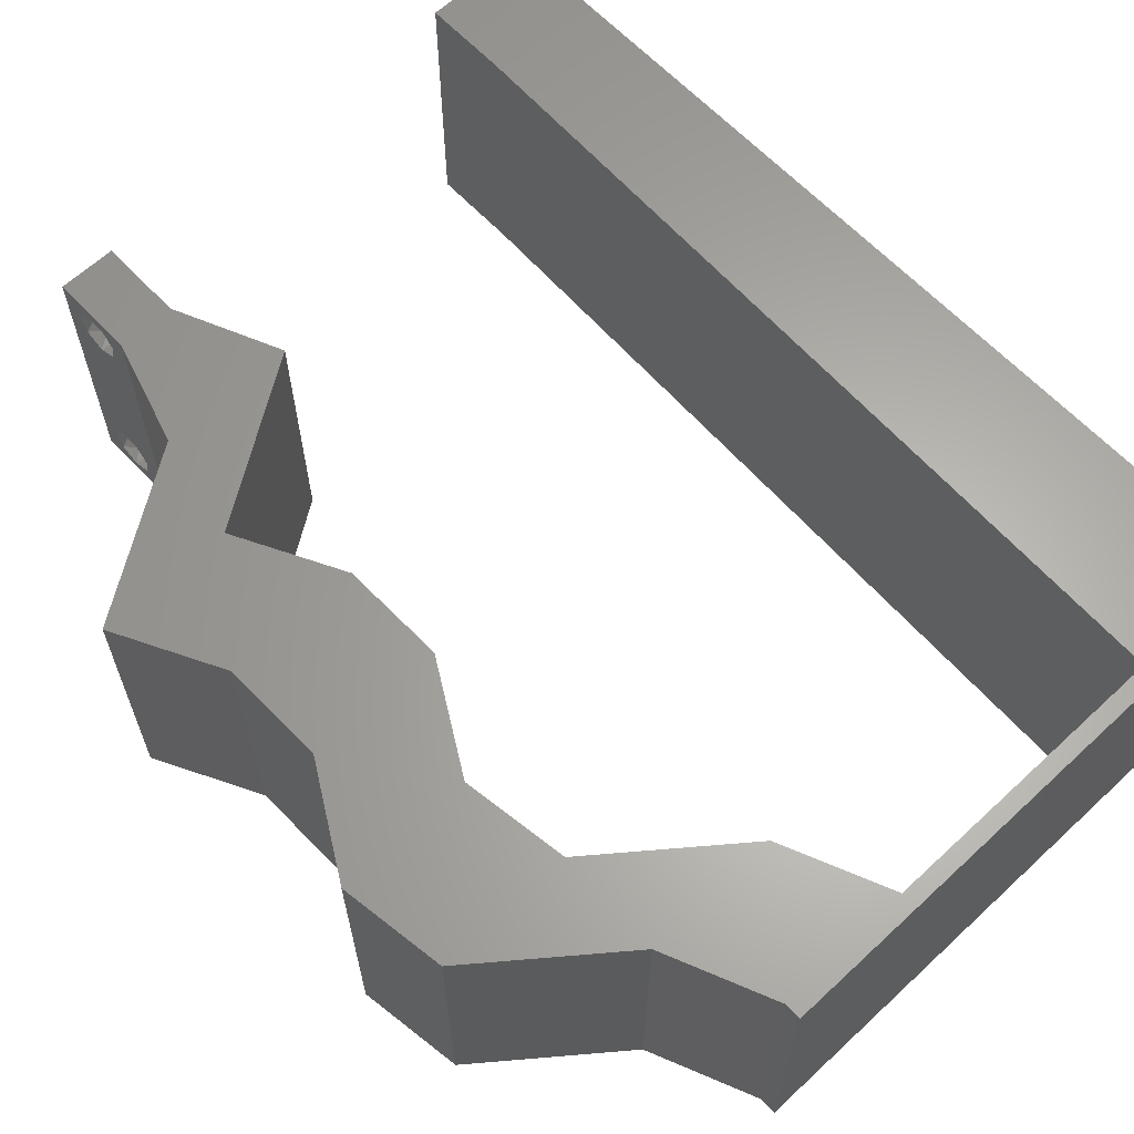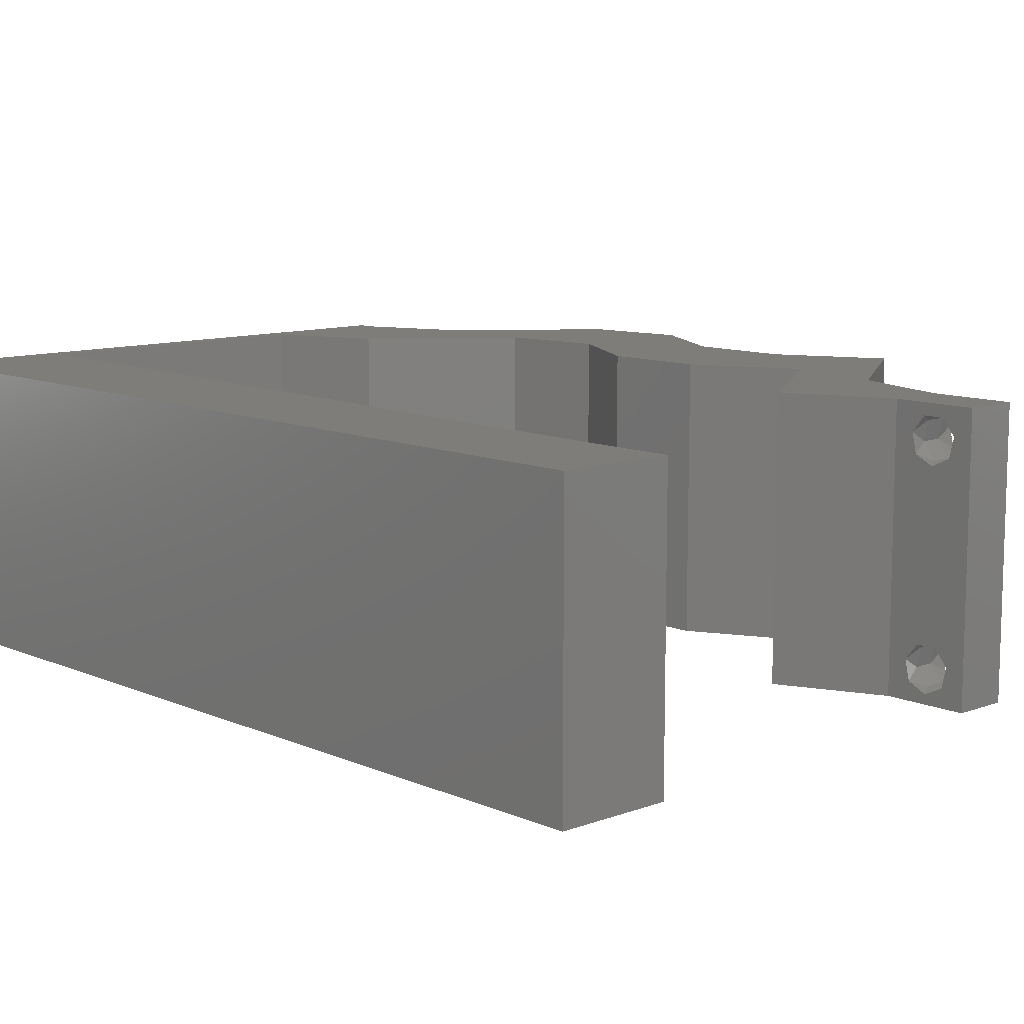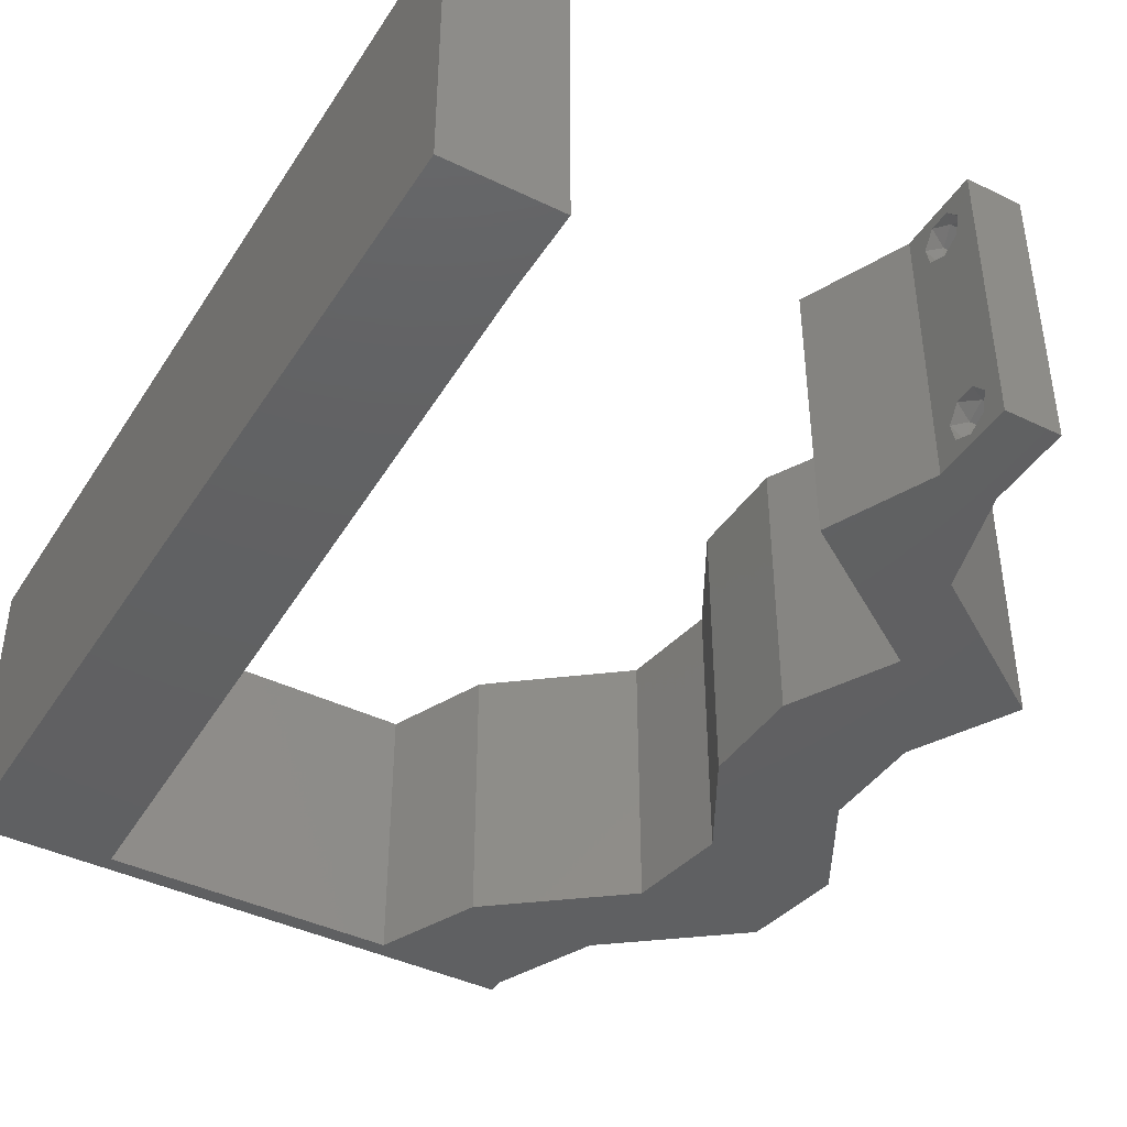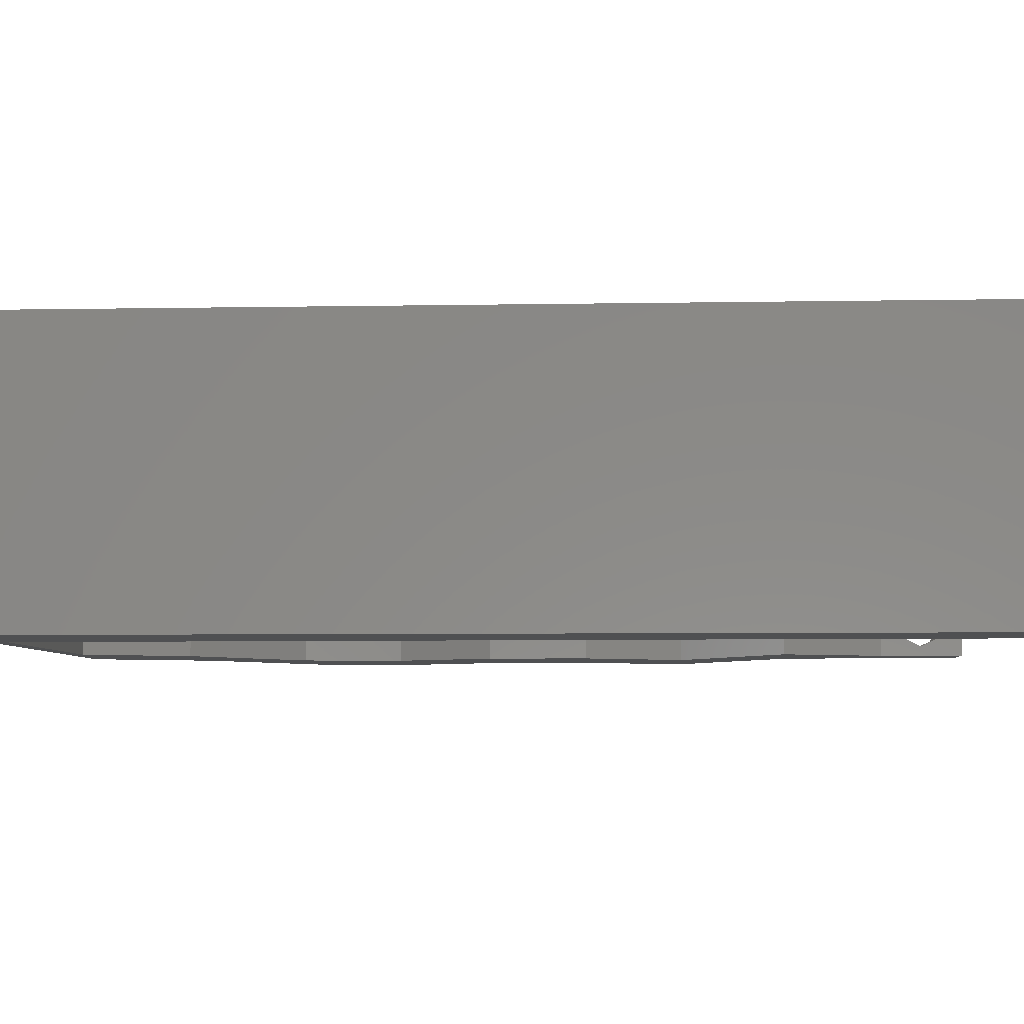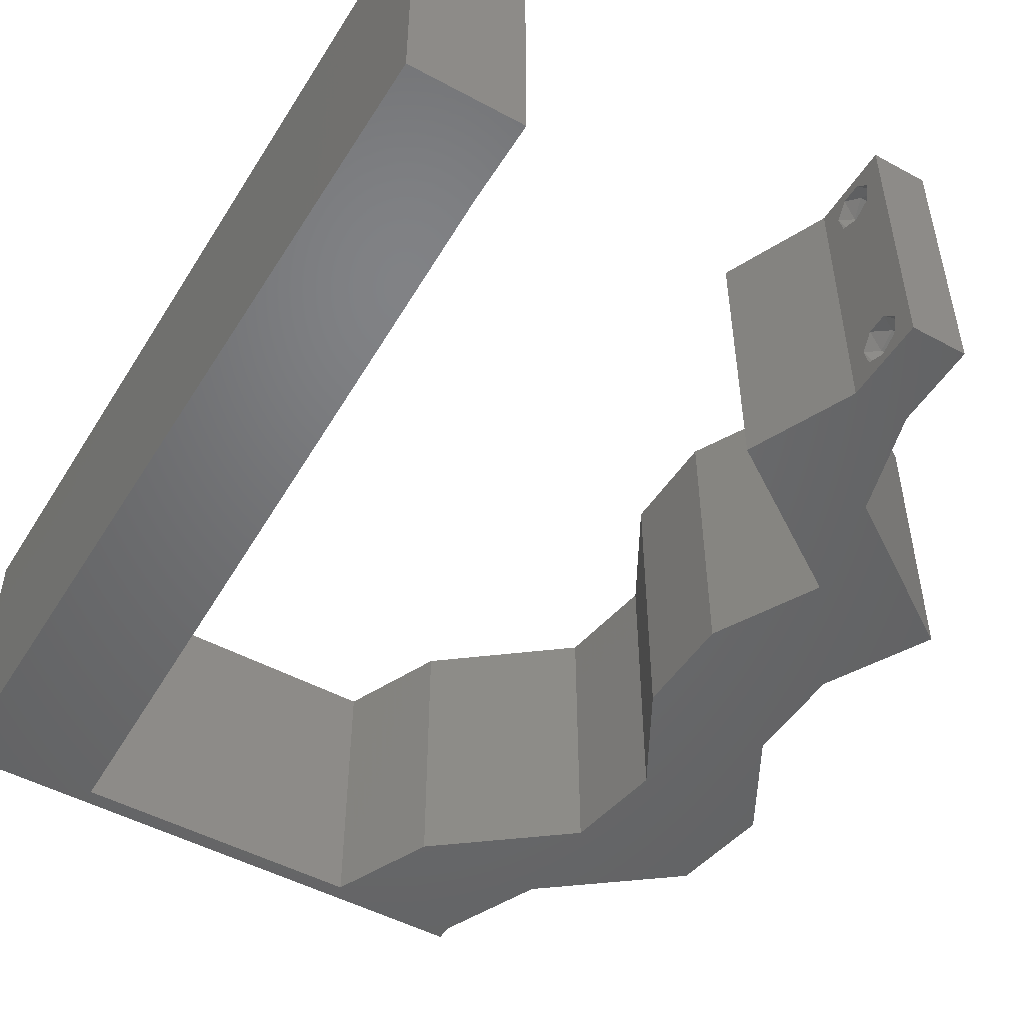
<metadata>
{"format":"stl","ext":"stl","renderer":"f3d","projection":"perspective","resolution":1024,"background":"white","views":[{"elev":63.4,"azim":136.8,"up":"+Z"},{"elev":10.4,"azim":-42.8,"up":"+Z"},{"elev":-42.0,"azim":-30.2,"up":"+Z"},{"elev":-5.7,"azim":-86.8,"up":"+Z"},{"elev":-49.5,"azim":-30.9,"up":"+Z"}]}
</metadata>
<code>
# stl→obj: 249 verts, 502 faces
v 0.04 0 0.01
v 0.04 -0.006 0.01
v 0.04 -0.003738 0.003932
v 0.04 -0.003 0.0159
v 0.04 -0.004657 0.002778
v 0.04 -0.006 0
v 0.04 -0.004329 0.00134
v 0.04 -0.001671 0.00134
v 0.04 0 0
v 0.04 -0.001343 0.002778
v 0.04 -0.003 0.0007
v 0.04 -0.002262 0.01913
v 0.04 -0.001343 0.01798
v 0.04 0 0.02
v 0.04 -0.004657 0.01798
v 0.04 -0.003738 0.01913
v 0.04 -0.006 0.02
v 0.04 -0.001671 0.01654
v 0.04 -0.004329 0.01654
v 0.04 -0.002262 0.003932
v 0.036 -0.006 0.01
v 0.036 0 0.01
v 0.036 -0.003738 0.003932
v 0.036 -0.003 0.0159
v 0.036 -0.004329 0.00134
v 0.036 -0.006 0
v 0.036 -0.004657 0.002778
v 0.036 -0.001343 0.002778
v 0.036 0 0
v 0.036 -0.001671 0.00134
v 0.036 -0.003 0.0007
v 0.036 0 0.02
v 0.036 -0.001343 0.01798
v 0.036 -0.002262 0.01913
v 0.036 -0.003738 0.01913
v 0.036 -0.004657 0.01798
v 0.036 -0.006 0.02
v 0.036 -0.004329 0.01654
v 0.036 -0.001671 0.01654
v 0.036 -0.002262 0.003932
v 0.04932 0.02941 0.02
v 0.04408 0.03676 0.02
v 0.03985 0.02941 0.02
v 0.05355 0.03676 0.02
v 0.03371 0.05146 0.02
v 0.04319 0.05146 0.02
v 0.03596 0.05669 0.02
v 0.05248 0.04411 0.02
v 0.043 0.04411 0.02
v 0.04828 0.04044 0.02
v 0.008688 0.02353 0.02
v 0.009031 0.03529 0.02
v 0.004599 0.02958 0.02
v 0 0.036 0.02
v 0 0.024 0.02
v 0 -0.006 0.02
v 0.008 -0.006 0.02
v 0.004 -0.003 0.02
v 0.008 0 0.02
v 0 0 0.02
v 0.004086 0.005941 0.02
v 0 0.06 0.02
v 0 0.048 0.02
v 0.005005 0.05327 0.02
v 0.04 0.05882 0.02
v 0.04 0.06 0.02
v 0.009375 0.04705 0.02
v 0.004829 0.0414 0.02
v 0.04474 0.02449 0.02
v 0.03996 0.02206 0.02
v 0.04379 0.0147 0.02
v 0.04516 0.01994 0.02
v 0.009719 0.05882 0.02
v 0.03052 0.05882 0.02
v 0.03826 0.01103 0.02
v 0.03272 0.007352 0.02
v 0.03794 0.004802 0.02
v 0.0422 0.007352 0.02
v 0.05327 0.0147 0.02
v 0.04944 0.02206 0.02
v 0.04788 0.0164 0.02
v 0.008344 0.01176 0.02
v 0 0.012 0.02
v 0.04774 0.01103 0.02
v 0.038 -0.003 0.02
v 0.004339 0.01777 0.02
v 0.01 0.06 0.02
v 0.03 0.06 0.02
v 0.02012 0.05882 0.02
v 0.02 0.06 0.02
v 0 -0.006 0.01
v 0 -0.003 0.015
v 0 0 0.01
v 0 -0.006 0
v 0 -0.003 0.005
v 0 0 0
v 0.004 -0.006 0.015
v 0.008 -0.006 0.01
v 0.004 -0.006 0.005
v 0.008 -0.006 0
v 0 0.06 0
v 0 0.051 0.0086
v 0 0.06 0.01
v 0 0.009 0.0114
v 0 0.048 0
v 0 0.0415 0.009767
v 0 0.03 0.01
v 0 0.036 0
v 0 0.024 0
v 0 0.0185 0.01023
v 0 0.012 0
v 0 0.005337 0.005128
v 0 0.05466 0.01487
v 0.04408 0.03676 0
v 0.04932 0.02941 0
v 0.03985 0.02941 0
v 0.05355 0.03676 0
v 0.03371 0.05146 0
v 0.03596 0.05669 0
v 0.04319 0.05146 0
v 0.05248 0.04411 0
v 0.04828 0.04044 0
v 0.043 0.04411 0
v 0.008688 0.02353 0
v 0.004599 0.02958 0
v 0.009031 0.03529 0
v 0.004 -0.003 0
v 0.008 0 0
v 0.004086 0.005941 0
v 0.005005 0.05327 0
v 0.04 0.05882 0
v 0.04 0.06 0
v 0.004829 0.0414 0
v 0.009375 0.04705 0
v 0.04474 0.02449 0
v 0.03996 0.02206 0
v 0.04516 0.01994 0
v 0.04379 0.0147 0
v 0.009719 0.05882 0
v 0.03052 0.05882 0
v 0.03826 0.01103 0
v 0.03794 0.004802 0
v 0.03272 0.007352 0
v 0.0422 0.007352 0
v 0.05327 0.0147 0
v 0.04788 0.0164 0
v 0.04944 0.02206 0
v 0.008344 0.01176 0
v 0.04774 0.01103 0
v 0.038 -0.003 0
v 0.004339 0.01777 0
v 0.03 0.06 0
v 0.02012 0.05882 0
v 0.01 0.06 0
v 0.02 0.06 0
v 0.008 0 0.01
v 0.008 -0.003 0.015
v 0.008 -0.003 0.005
v 0.015 0.06 0.00866
v 0.025 0.06 0.01134
v 0.006575 0.06 0.01266
v 0.03343 0.06 0.007337
v 0.04 0.06 0.01
v 0.0342 0.06 0.01422
v 0.005798 0.06 0.00578
v 0.04 0.05882 0.01
v 0.04159 0.05514 0.015
v 0.04319 0.05146 0.01
v 0.04159 0.05514 0.005
v 0.04783 0.04779 0.005916
v 0.04783 0.04779 0.01398
v 0.05248 0.04411 0.01
v 0.05301 0.04044 0.015
v 0.05355 0.03676 0.01
v 0.05301 0.04044 0.005
v 0.05144 0.03308 0.015
v 0.04932 0.02941 0.01
v 0.05144 0.03308 0.005
v 0.04938 0.02573 0.015
v 0.04944 0.02206 0.01
v 0.04938 0.02573 0.005
v 0.05135 0.01838 0.015
v 0.05327 0.0147 0.01
v 0.05135 0.01838 0.005
v 0.0422 0.007352 0.01
v 0.0411 0.003676 0.015
v 0.0411 0.003676 0.005
v 0.03436 0.003676 0.015
v 0.03272 0.007352 0.01
v 0.03436 0.003676 0.005
v 0.04379 0.0147 0.01
v 0.04188 0.01838 0.015
v 0.03996 0.02206 0.01
v 0.04188 0.01838 0.005
v 0.0399 0.02573 0.015
v 0.03985 0.02941 0.01
v 0.0399 0.02573 0.005
v 0.04196 0.03308 0.015
v 0.04408 0.03676 0.01
v 0.04196 0.03308 0.005
v 0.04354 0.04044 0.015
v 0.043 0.04411 0.01
v 0.04354 0.04044 0.005
v 0.03835 0.04779 0.00602
v 0.03835 0.04779 0.01408
v 0.03371 0.05146 0.01
v 0.03212 0.05514 0.015
v 0.03052 0.05882 0.01
v 0.03212 0.05514 0.005
v 0.02262 0.05882 0.01219
v 0.01697 0.05882 0.007391
v 0.009719 0.05882 0.01
v 0.02532 0.05882 0.005
v 0.01578 0.05882 0.01403
v 0.008258 0.008822 0.01154
v 0.009461 0.04999 0.01154
v 0.008859 0.02941 0.01
v 0.009189 0.04068 0.01026
v 0.00853 0.01813 0.01026
v 0.009561 0.0534 0.005
v 0.0375 -0.003738 0.01607
v 0.0385 -0.002262 0.01607
v 0.03888 -0.003738 0.01607
v 0.03712 -0.002262 0.01607
v 0.03873 -0.001671 0.01866
v 0.03727 -0.001343 0.01722
v 0.03875 -0.001343 0.01722
v 0.03725 -0.001671 0.01866
v 0.03873 -0.004657 0.01722
v 0.03727 -0.004329 0.01866
v 0.03875 -0.004329 0.01866
v 0.03725 -0.004657 0.01722
v 0.03802 -0.003011 0.0193
v 0.03687 -0.002995 0.0193
v 0.03916 -0.003 0.0193
v 0.038 -0.003744 0.0008712
v 0.03727 -0.002262 0.0008684
v 0.03874 -0.002242 0.0008785
v 0.03914 -0.003734 0.0008667
v 0.03873 -0.001343 0.002022
v 0.03727 -0.001671 0.00346
v 0.03725 -0.001343 0.002022
v 0.03727 -0.004329 0.00346
v 0.03873 -0.003 0.0041
v 0.03875 -0.004329 0.00346
v 0.03875 -0.001671 0.00346
v 0.03725 -0.003 0.0041
v 0.03739 -0.004655 0.002013
v 0.03882 -0.004657 0.002022
f 1 2 3
f 1 4 2
f 5 6 7
f 8 9 10
f 11 9 8
f 7 6 11
f 12 13 14
f 15 16 17
f 16 14 17
f 12 14 16
f 6 9 11
f 5 2 6
f 14 18 1
f 13 18 14
f 17 2 19
f 19 15 17
f 9 1 10
f 1 18 4
f 2 4 19
f 20 1 3
f 10 1 20
f 3 2 5
f 21 22 23
f 24 22 21
f 25 26 27
f 28 29 30
f 29 31 30
f 25 31 26
f 32 33 34
f 35 36 37
f 37 32 35
f 37 36 38
f 35 32 34
f 29 26 31
f 28 22 29
f 37 38 21
f 32 22 39
f 39 33 32
f 26 21 27
f 21 38 24
f 39 22 24
f 27 21 23
f 23 22 40
f 40 22 28
f 41 42 43
f 42 41 44
f 45 46 47
f 48 49 50
f 51 52 53
f 54 55 53
f 56 57 58
f 59 60 58
f 60 59 61
f 62 63 64
f 65 66 47
f 52 67 68
f 41 43 69
f 63 54 68
f 70 71 72
f 73 62 64
f 74 45 47
f 75 76 77
f 42 44 50
f 78 75 77
f 32 14 77
f 79 80 81
f 82 83 61
f 84 79 81
f 37 17 85
f 14 32 85
f 63 67 64
f 44 48 50
f 51 55 86
f 52 54 53
f 83 82 86
f 67 63 68
f 60 56 58
f 57 59 58
f 43 70 69
f 55 51 53
f 71 84 81
f 80 41 69
f 54 52 68
f 49 42 50
f 69 70 72
f 81 80 72
f 71 81 72
f 80 69 72
f 83 60 61
f 73 87 62
f 66 88 47
f 14 78 77
f 17 14 85
f 32 37 85
f 76 32 77
f 74 88 89
f 88 74 47
f 67 73 64
f 59 82 61
f 55 83 86
f 82 51 86
f 46 65 47
f 46 49 48
f 45 49 46
f 78 84 71
f 75 78 71
f 87 73 89
f 90 87 89
f 88 90 89
f 91 92 93
f 60 92 56
f 94 95 96
f 93 95 91
f 56 92 91
f 93 92 60
f 91 95 94
f 96 95 93
f 57 97 98
f 91 97 56
f 94 99 91
f 98 99 100
f 56 97 57
f 98 97 91
f 100 99 94
f 91 99 98
f 101 102 103
f 60 104 93
f 105 102 101
f 83 104 60
f 106 107 54
f 108 107 106
f 108 106 105
f 54 107 55
f 109 107 108
f 55 110 83
f 55 107 110
f 63 106 54
f 111 110 109
f 110 107 109
f 96 112 111
f 62 113 63
f 63 102 106
f 111 104 110
f 63 113 102
f 111 112 104
f 110 104 83
f 106 102 105
f 103 113 62
f 93 112 96
f 104 112 93
f 102 113 103
f 114 115 116
f 117 115 114
f 118 119 120
f 121 122 123
f 124 125 126
f 108 125 109
f 94 127 100
f 128 127 96
f 96 129 128
f 101 130 105
f 131 119 132
f 126 133 134
f 115 135 116
f 105 133 108
f 136 137 138
f 139 130 101
f 140 119 118
f 141 142 143
f 114 122 117
f 144 142 141
f 29 142 9
f 145 146 147
f 148 129 111
f 149 146 145
f 26 150 6
f 9 150 29
f 105 130 134
f 117 122 121
f 124 151 109
f 126 125 108
f 111 151 148
f 134 133 105
f 96 127 94
f 100 127 128
f 116 135 136
f 109 125 124
f 138 146 149
f 147 135 115
f 108 133 126
f 123 122 114
f 135 137 136
f 146 137 147
f 138 137 146
f 147 137 135
f 111 129 96
f 132 119 152
f 9 142 144
f 6 150 9
f 29 150 26
f 143 142 29
f 153 152 140
f 152 119 140
f 134 130 139
f 128 129 148
f 109 151 111
f 148 151 124
f 101 154 139
f 120 119 131
f 120 121 123
f 118 120 123
f 144 138 149
f 144 141 138
f 139 154 153
f 153 154 155
f 155 152 153
f 156 157 98
f 57 157 59
f 128 158 100
f 98 158 156
f 59 157 156
f 98 157 57
f 100 158 98
f 156 158 128
f 90 159 87
f 155 160 152
f 90 160 159
f 159 160 155
f 159 161 87
f 160 162 152
f 88 160 90
f 154 159 155
f 152 162 132
f 132 162 163
f 62 161 103
f 87 161 62
f 88 164 160
f 154 165 159
f 160 164 162
f 159 165 161
f 66 164 88
f 163 164 66
f 101 165 154
f 103 165 101
f 162 164 163
f 161 165 103
f 163 66 65
f 166 163 65
f 131 132 163
f 131 163 166
f 65 167 166
f 168 167 46
f 166 169 131
f 120 169 168
f 46 167 65
f 166 167 168
f 131 169 120
f 168 169 166
f 120 170 121
f 48 171 46
f 46 171 168
f 172 171 48
f 172 170 171
f 171 170 168
f 168 170 120
f 121 170 172
f 48 173 172
f 174 173 44
f 172 175 121
f 117 175 174
f 44 173 48
f 172 173 174
f 121 175 117
f 174 175 172
f 44 176 174
f 177 176 41
f 174 178 117
f 115 178 177
f 174 176 177
f 41 176 44
f 117 178 115
f 177 178 174
f 80 179 41
f 177 179 180
f 115 181 147
f 180 181 177
f 41 179 177
f 180 179 80
f 177 181 115
f 147 181 180
f 80 182 180
f 183 182 79
f 180 184 147
f 145 184 183
f 79 182 80
f 180 182 183
f 147 184 145
f 183 184 180
f 185 183 84
f 149 183 185
f 183 79 84
f 84 78 185
f 149 145 183
f 185 144 149
f 78 186 185
f 1 186 14
f 185 187 144
f 9 187 1
f 185 186 1
f 14 186 78
f 144 187 9
f 1 187 185
f 2 17 37
f 21 2 37
f 26 6 2
f 26 2 21
f 32 188 22
f 189 188 76
f 22 190 29
f 143 190 189
f 76 188 32
f 22 188 189
f 189 190 22
f 29 190 143
f 191 189 75
f 141 189 191
f 189 76 75
f 75 71 191
f 141 143 189
f 141 191 138
f 71 192 191
f 193 192 70
f 191 194 138
f 136 194 193
f 70 192 71
f 191 192 193
f 193 194 191
f 138 194 136
f 43 195 70
f 193 195 196
f 136 197 116
f 196 197 193
f 70 195 193
f 196 195 43
f 193 197 136
f 116 197 196
f 43 198 196
f 199 198 42
f 196 200 116
f 114 200 199
f 42 198 43
f 196 198 199
f 199 200 196
f 116 200 114
f 42 201 199
f 202 201 49
f 199 203 114
f 123 203 202
f 49 201 42
f 199 201 202
f 114 203 123
f 202 203 199
f 123 204 118
f 45 205 49
f 202 205 204
f 49 205 202
f 206 205 45
f 204 205 206
f 202 204 123
f 118 204 206
f 45 207 206
f 208 207 74
f 140 209 208
f 206 209 118
f 74 207 45
f 206 207 208
f 208 209 206
f 118 209 140
f 74 210 208
f 89 210 74
f 153 211 139
f 139 211 212
f 140 213 153
f 73 214 89
f 212 214 73
f 208 213 140
f 153 213 211
f 211 213 210
f 214 210 89
f 210 213 208
f 214 211 210
f 212 211 214
f 148 215 128
f 156 215 59
f 73 216 212
f 59 215 82
f 67 216 73
f 217 218 52
f 52 218 67
f 134 218 126
f 126 218 217
f 82 219 51
f 51 217 52
f 126 217 124
f 124 219 148
f 219 217 51
f 124 217 219
f 219 215 148
f 134 216 218
f 139 220 134
f 134 220 216
f 82 215 219
f 218 216 67
f 212 220 139
f 216 220 212
f 128 215 156
f 4 24 221
f 24 4 222
f 4 221 223
f 24 222 224
f 225 226 227
f 226 225 228
f 229 230 231
f 230 229 232
f 225 233 228
f 226 222 227
f 228 233 234
f 233 225 235
f 229 221 232
f 222 226 224
f 221 229 223
f 231 230 233
f 13 12 225
f 33 39 226
f 36 35 230
f 13 225 227
f 33 226 228
f 16 15 231
f 18 13 227
f 34 33 228
f 222 18 227
f 36 230 232
f 221 38 232
f 38 36 232
f 15 19 229
f 15 229 231
f 231 233 235
f 233 230 234
f 230 35 234
f 225 12 235
f 226 39 224
f 16 231 235
f 34 228 234
f 229 19 223
f 24 38 221
f 4 18 222
f 19 4 223
f 39 24 224
f 35 34 234
f 12 16 235
f 11 31 236
f 31 11 237
f 237 11 238
f 11 236 239
f 240 241 242
f 243 244 245
f 241 240 246
f 244 243 247
f 244 241 246
f 241 244 247
f 237 240 242
f 240 237 238
f 236 25 248
f 243 245 248
f 248 245 249
f 31 25 236
f 25 27 248
f 27 243 248
f 40 28 241
f 20 3 244
f 8 10 240
f 27 23 243
f 244 3 245
f 241 28 242
f 20 244 246
f 40 241 247
f 240 10 246
f 243 23 247
f 28 30 242
f 3 5 245
f 23 40 247
f 10 20 246
f 30 31 237
f 30 237 242
f 236 248 249
f 245 5 249
f 5 7 249
f 8 240 238
f 236 249 239
f 249 7 239
f 11 8 238
f 7 11 239

</code>
